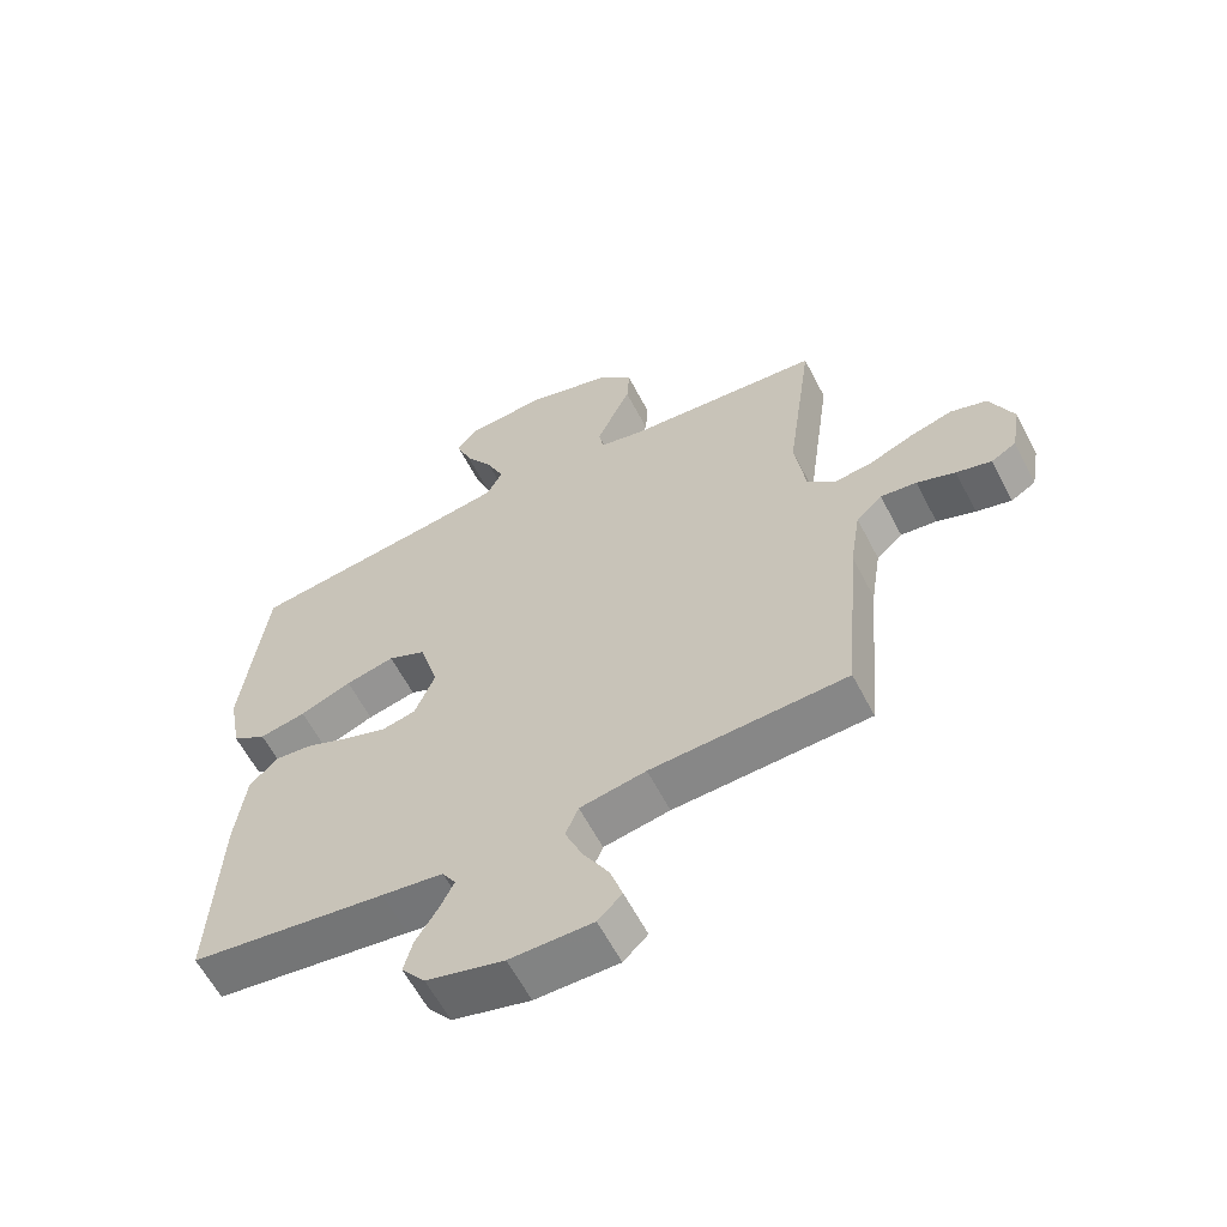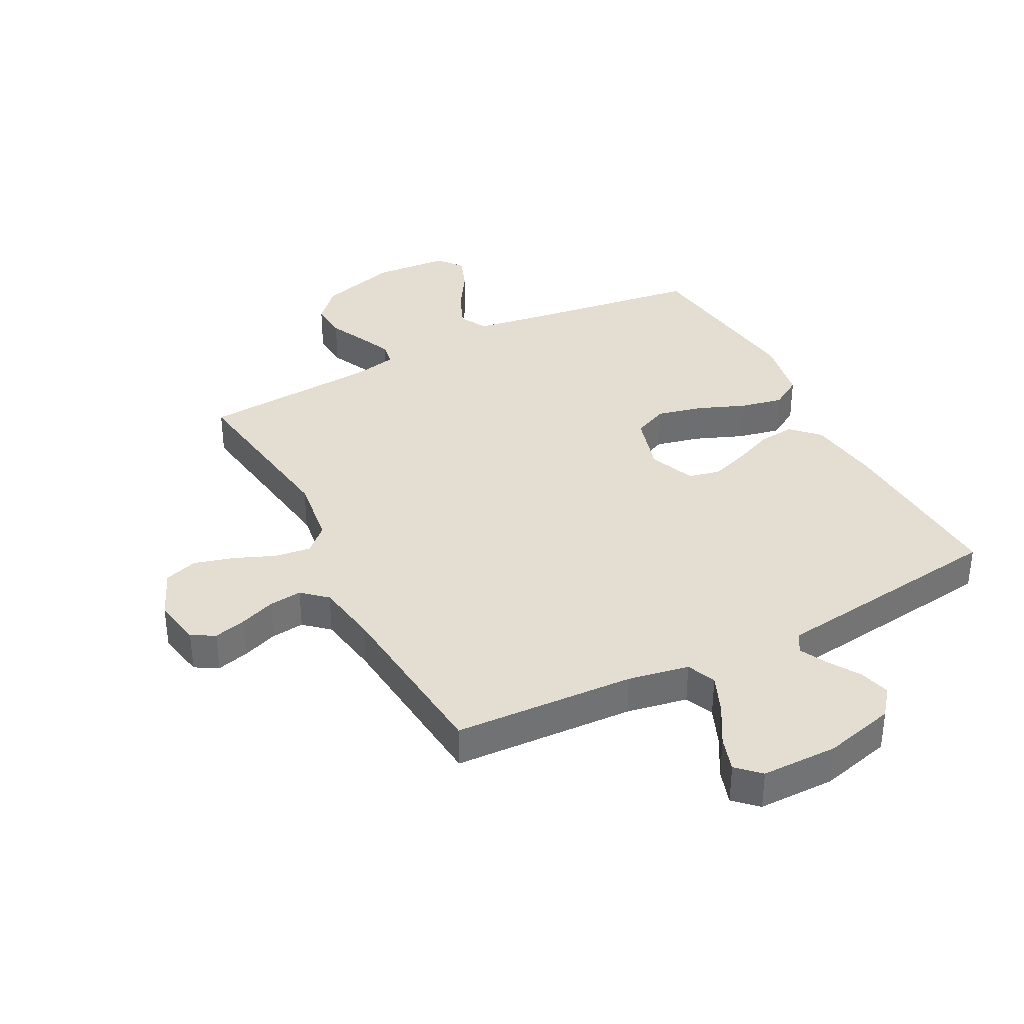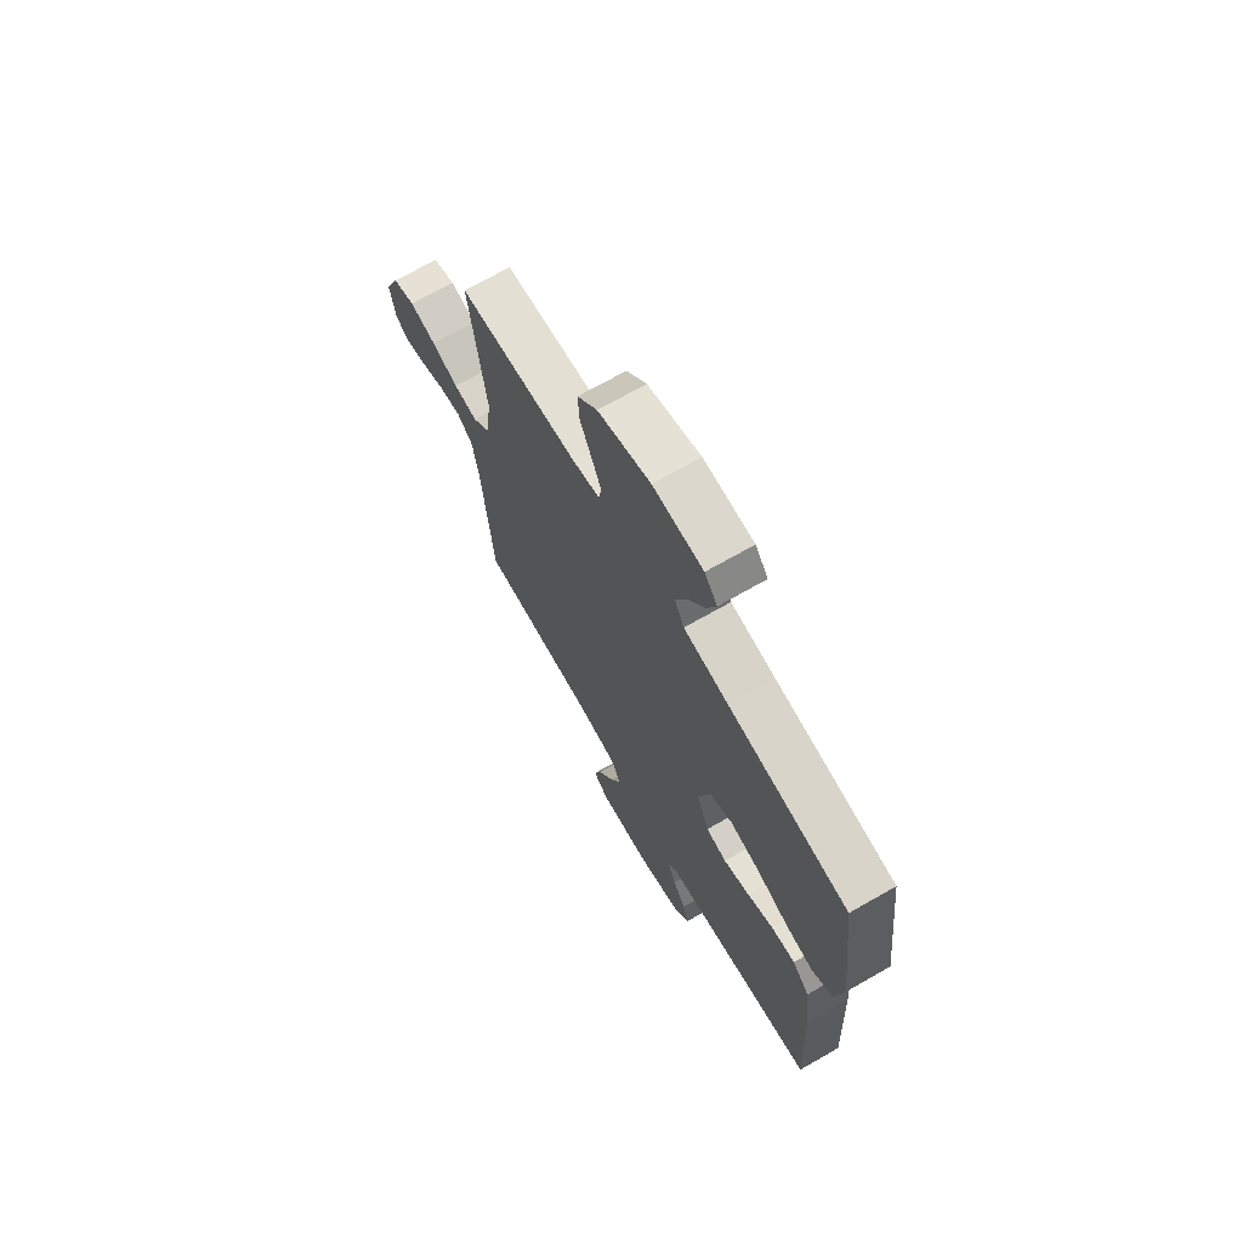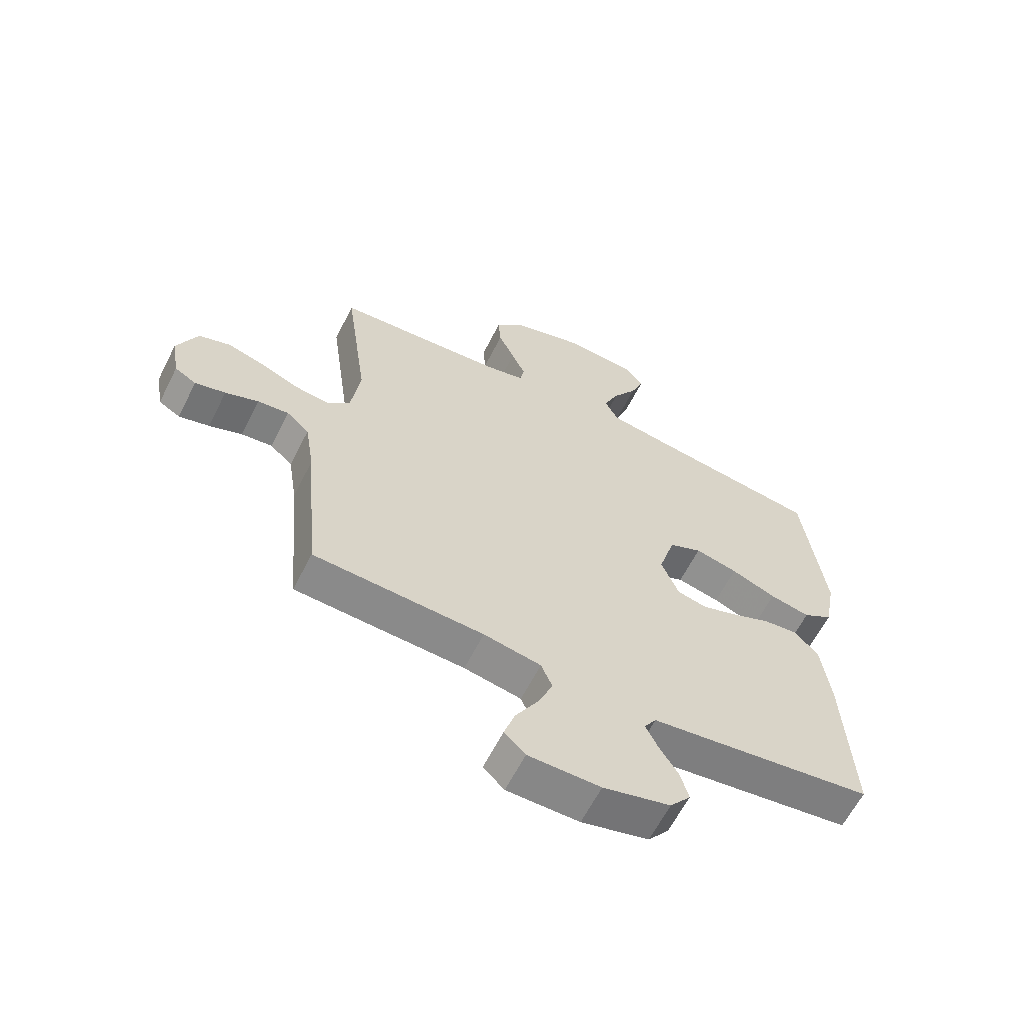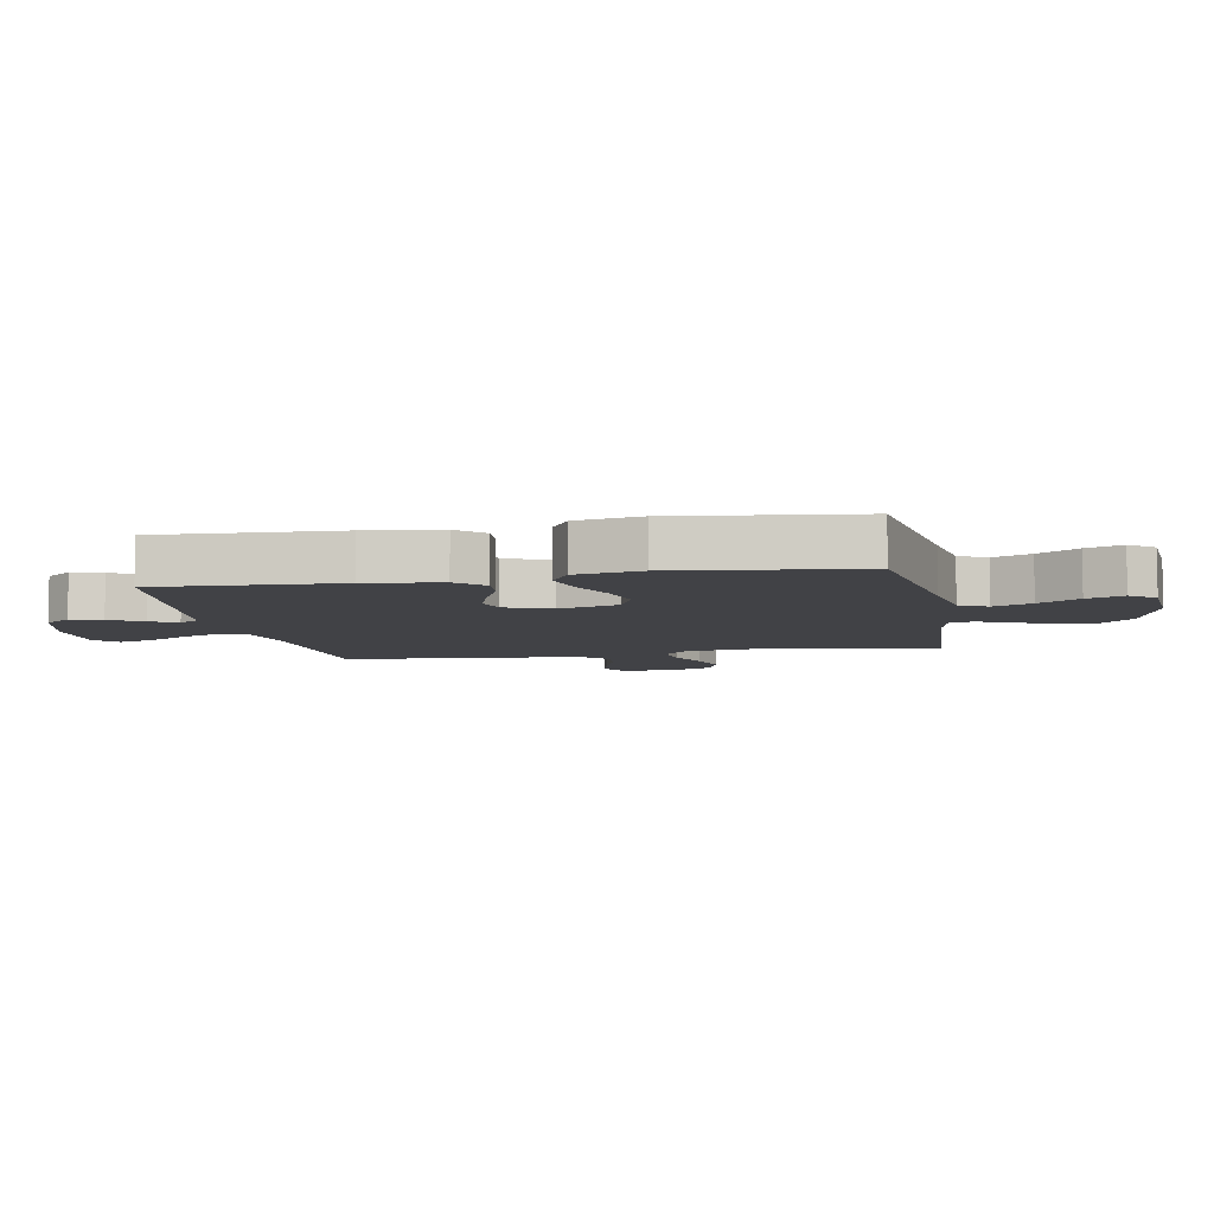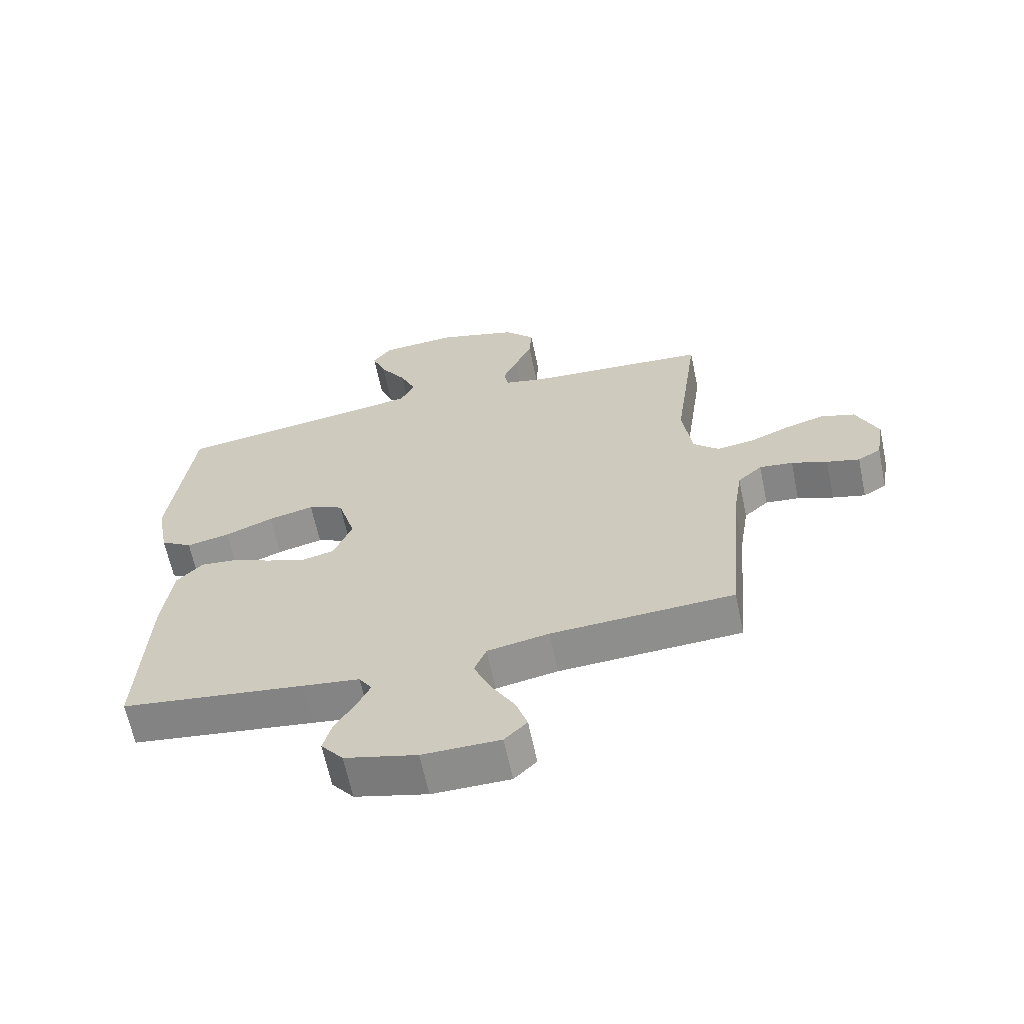
<metadata>
{"format":"obj","ext":"obj","renderer":"f3d","projection":"perspective","resolution":1024,"background":"white","views":[{"elev":-60.7,"azim":27.3,"up":"+Z"},{"elev":36.2,"azim":152.3,"up":"+Y"},{"elev":69.7,"azim":-119.8,"up":"+Z"},{"elev":-62.4,"azim":153.2,"up":"+Z"},{"elev":-6.7,"azim":-79.2,"up":"+Y"},{"elev":-63.9,"azim":11.8,"up":"+Z"}]}
</metadata>
<code>
v -0.5 0.07 -0.5
v -0.486 0.07 -0.2
v -0.47 0.07 -0.076
v -0.427 0.07 -0.032
v -0.367 0.07 -0.038
v -0.301 0.07 -0.066
v -0.236 0.07 -0.088
v -0.184 0.07 -0.076
v -0.153 0.07 0
v -0.182 0.07 0.099
v -0.24 0.07 0.125
v -0.315 0.07 0.107
v -0.394 0.07 0.075
v -0.465 0.07 0.06
v -0.517 0.07 0.092
v -0.537 0.07 0.2
v -0.5 0.07 0.5
v -0.2 0.07 0.543
v -0.088 0.07 0.561
v -0.064 0.07 0.607
v -0.091 0.07 0.67
v -0.134 0.07 0.737
v -0.157 0.07 0.797
v -0.125 0.07 0.838
v 0 0.07 0.847
v 0.131 0.07 0.809
v 0.181 0.07 0.755
v 0.177 0.07 0.692
v 0.148 0.07 0.63
v 0.124 0.07 0.575
v 0.131 0.07 0.536
v 0.2 0.07 0.521
v 0.5 0.07 0.5
v 0.459 0.07 0.2
v 0.475 0.07 0.085
v 0.517 0.07 0.045
v 0.577 0.07 0.053
v 0.644 0.07 0.081
v 0.71 0.07 0.1
v 0.766 0.07 0.082
v 0.802 0.07 0
v 0.788 0.07 -0.081
v 0.75 0.07 -0.103
v 0.696 0.07 -0.089
v 0.637 0.07 -0.067
v 0.582 0.07 -0.061
v 0.542 0.07 -0.097
v 0.526 0.07 -0.2
v 0.5 0.07 -0.5
v 0.2 0.07 -0.516
v 0.099 0.07 -0.535
v 0.079 0.07 -0.583
v 0.106 0.07 -0.647
v 0.145 0.07 -0.714
v 0.164 0.07 -0.772
v 0.127 0.07 -0.808
v 0 0.07 -0.809
v -0.118 0.07 -0.779
v -0.154 0.07 -0.734
v -0.14 0.07 -0.682
v -0.107 0.07 -0.629
v -0.085 0.07 -0.584
v -0.106 0.07 -0.551
v -0.2 0.07 -0.539
v -0.5 0 -0.5
v -0.486 0 -0.2
v -0.47 0 -0.076
v -0.427 0 -0.032
v -0.367 0 -0.038
v -0.301 0 -0.066
v -0.236 0 -0.088
v -0.184 0 -0.076
v -0.153 0 0
v -0.182 0 0.099
v -0.24 0 0.125
v -0.315 0 0.107
v -0.394 0 0.075
v -0.465 0 0.06
v -0.517 0 0.092
v -0.537 0 0.2
v -0.5 0 0.5
v -0.2 0 0.543
v -0.088 0 0.561
v -0.064 0 0.607
v -0.091 0 0.67
v -0.134 0 0.737
v -0.157 0 0.797
v -0.125 0 0.838
v 0 0 0.847
v 0.131 0 0.809
v 0.181 0 0.755
v 0.177 0 0.692
v 0.148 0 0.63
v 0.124 0 0.575
v 0.131 0 0.536
v 0.2 0 0.521
v 0.5 0 0.5
v 0.459 0 0.2
v 0.475 0 0.085
v 0.517 0 0.045
v 0.577 0 0.053
v 0.644 0 0.081
v 0.71 0 0.1
v 0.766 0 0.082
v 0.802 0 0
v 0.788 0 -0.081
v 0.75 0 -0.103
v 0.696 0 -0.089
v 0.637 0 -0.067
v 0.582 0 -0.061
v 0.542 0 -0.097
v 0.526 0 -0.2
v 0.5 0 -0.5
v 0.2 0 -0.516
v 0.099 0 -0.535
v 0.079 0 -0.583
v 0.106 0 -0.647
v 0.145 0 -0.714
v 0.164 0 -0.772
v 0.127 0 -0.808
v 0 0 -0.809
v -0.118 0 -0.779
v -0.154 0 -0.734
v -0.14 0 -0.682
v -0.107 0 -0.629
v -0.085 0 -0.584
v -0.106 0 -0.551
v -0.2 0 -0.539
f 63 64 1 2
f 58 59 60 61
f 58 61 62
f 57 58 62
f 56 57 62
f 53 54 55 56
f 52 53 56 62
f 51 52 62 63
f 48 49 50
f 47 48 50 51
f 42 43 44 45
f 42 45 46
f 41 42 46
f 40 41 46
f 37 38 39 40
f 37 40 46
f 36 37 46 47
f 32 33 34
f 31 32 34 35
f 26 27 28 29
f 26 29 30
f 25 26 30
f 24 25 30 31
f 21 22 23 24
f 20 21 24 31
f 15 16 17 18
f 15 18 19
f 12 13 14 15
f 11 12 15 19
f 10 11 19 20
f 3 4 5 6
f 3 6 7
f 2 3 7
f 63 2 7 8
f 35 36 47 51
f 9 10 20 31
f 31 35 51 63
f 8 9 31 63
f 66 65 128 127
f 125 124 123 122
f 126 125 122
f 126 122 121
f 126 121 120
f 120 119 118 117
f 126 120 117 116
f 127 126 116 115
f 114 113 112
f 115 114 112 111
f 109 108 107 106
f 110 109 106
f 110 106 105
f 110 105 104
f 104 103 102 101
f 110 104 101
f 111 110 101 100
f 98 97 96
f 99 98 96 95
f 93 92 91 90
f 94 93 90
f 94 90 89
f 95 94 89 88
f 88 87 86 85
f 95 88 85 84
f 82 81 80 79
f 83 82 79
f 79 78 77 76
f 83 79 76 75
f 84 83 75 74
f 70 69 68 67
f 71 70 67
f 71 67 66
f 72 71 66 127
f 115 111 100 99
f 95 84 74 73
f 127 115 99 95
f 127 95 73 72
f 1 65 66 2
f 2 66 67 3
f 3 67 68 4
f 4 68 69 5
f 5 69 70 6
f 6 70 71 7
f 7 71 72 8
f 8 72 73 9
f 9 73 74 10
f 10 74 75 11
f 11 75 76 12
f 12 76 77 13
f 13 77 78 14
f 14 78 79 15
f 15 79 80 16
f 16 80 81 17
f 17 81 82 18
f 18 82 83 19
f 19 83 84 20
f 20 84 85 21
f 21 85 86 22
f 22 86 87 23
f 23 87 88 24
f 24 88 89 25
f 25 89 90 26
f 26 90 91 27
f 27 91 92 28
f 28 92 93 29
f 29 93 94 30
f 30 94 95 31
f 31 95 96 32
f 32 96 97 33
f 33 97 98 34
f 34 98 99 35
f 35 99 100 36
f 36 100 101 37
f 37 101 102 38
f 38 102 103 39
f 39 103 104 40
f 40 104 105 41
f 41 105 106 42
f 42 106 107 43
f 43 107 108 44
f 44 108 109 45
f 45 109 110 46
f 46 110 111 47
f 47 111 112 48
f 48 112 113 49
f 49 113 114 50
f 50 114 115 51
f 51 115 116 52
f 52 116 117 53
f 53 117 118 54
f 54 118 119 55
f 55 119 120 56
f 56 120 121 57
f 57 121 122 58
f 58 122 123 59
f 59 123 124 60
f 60 124 125 61
f 61 125 126 62
f 62 126 127 63
f 63 127 128 64
f 64 128 65 1

</code>
